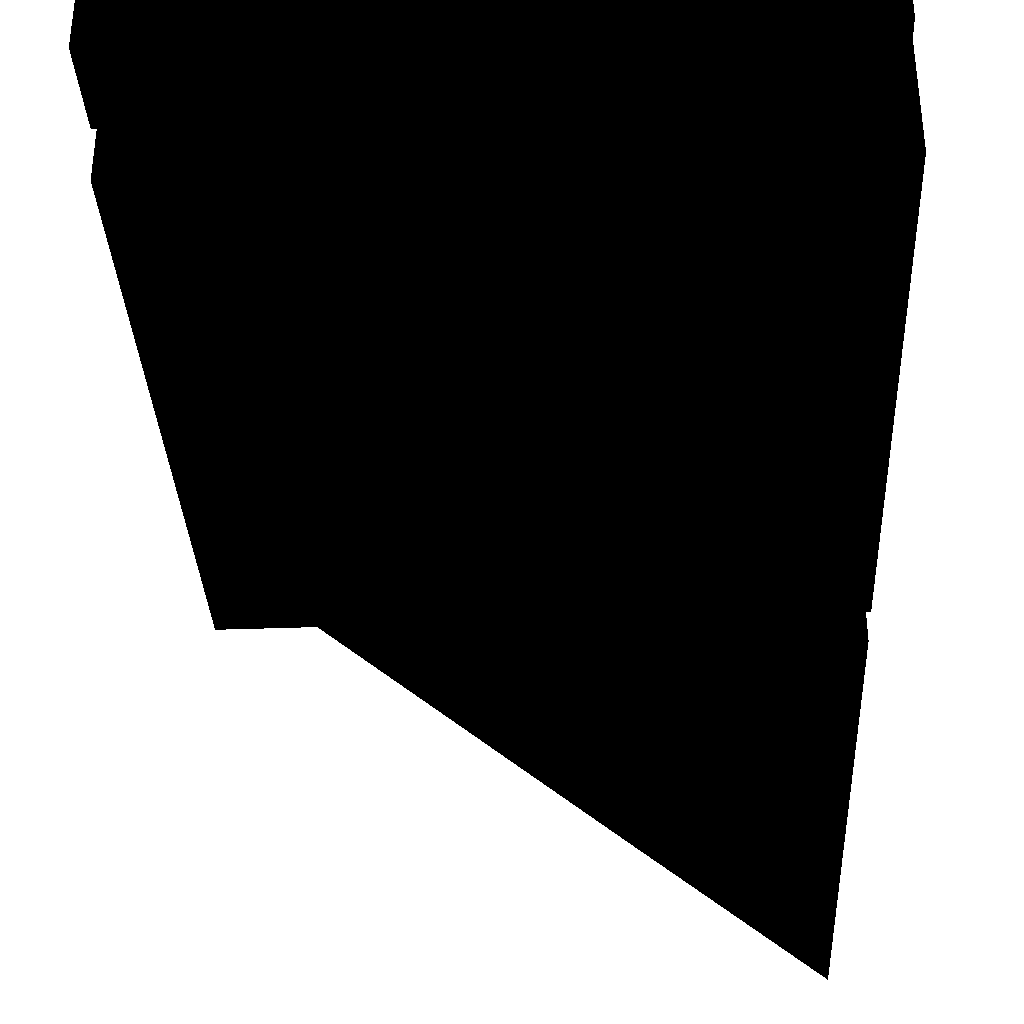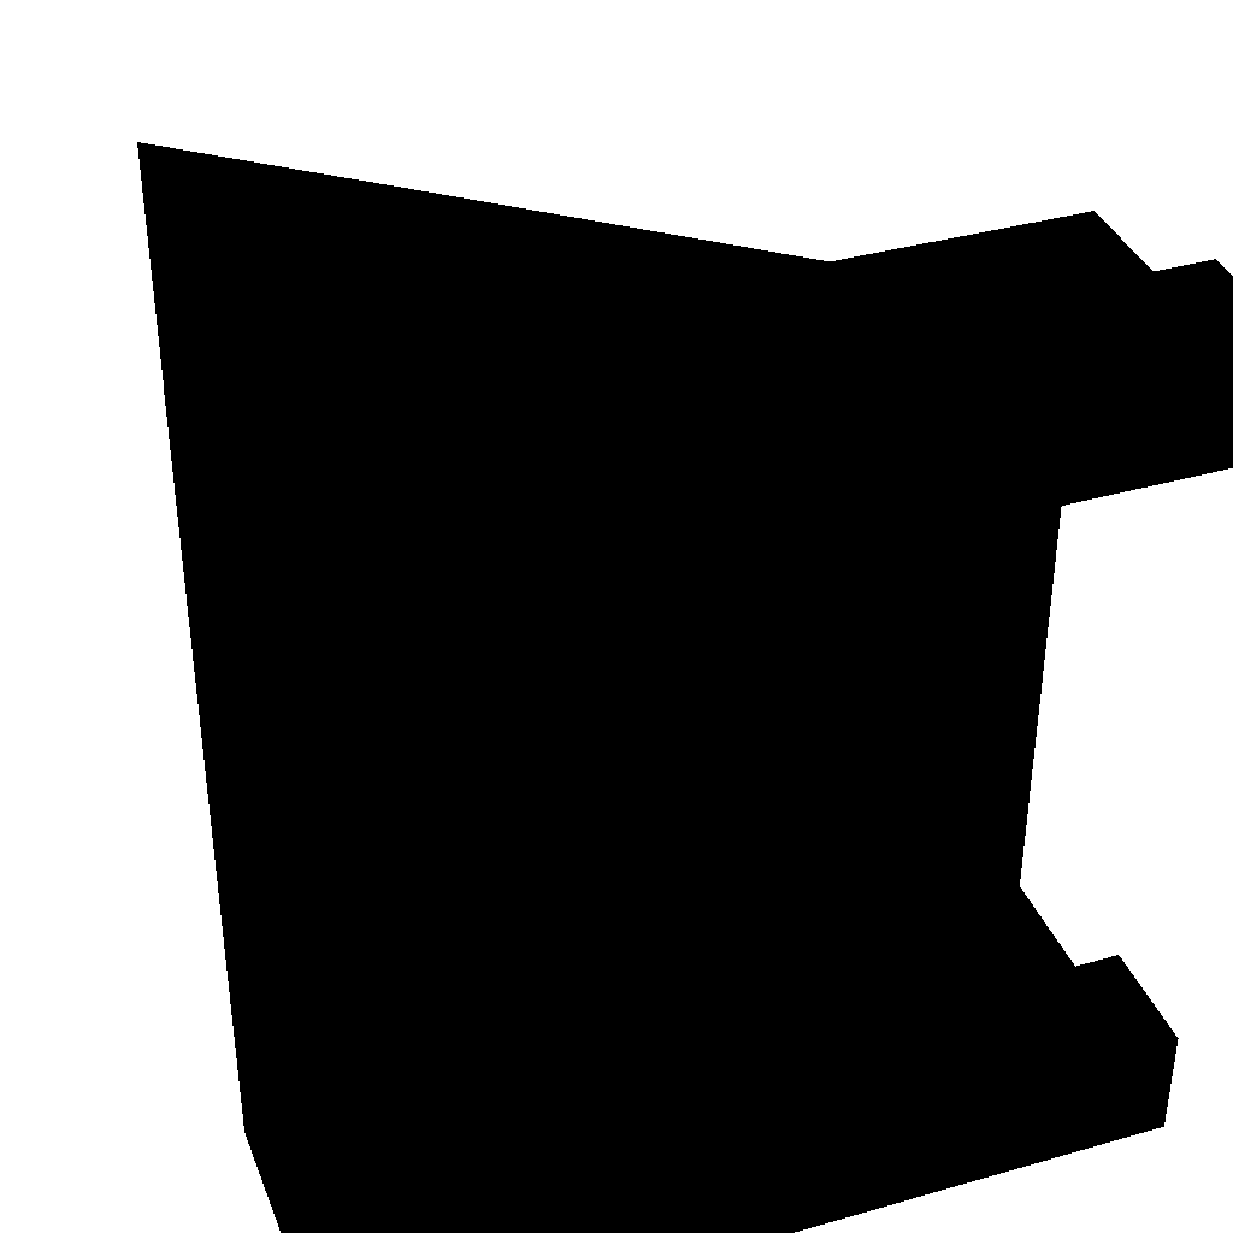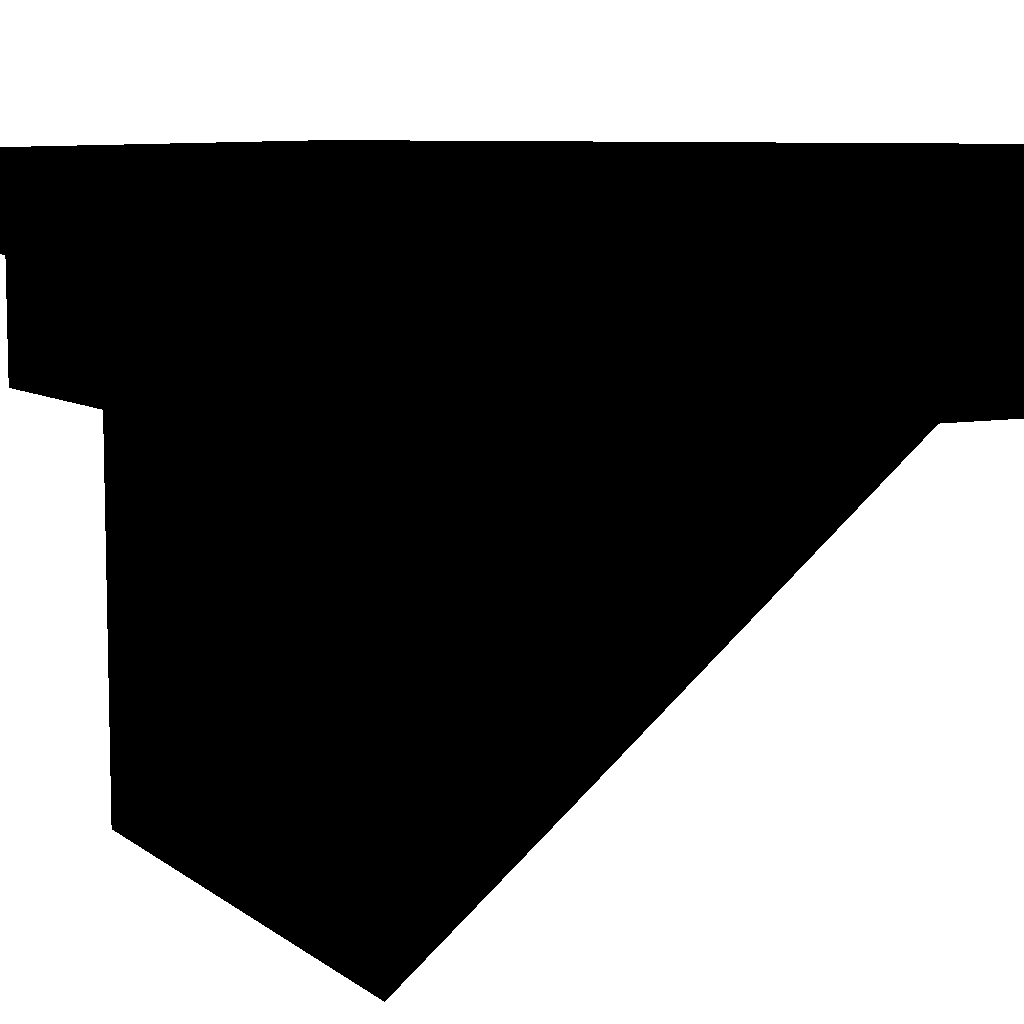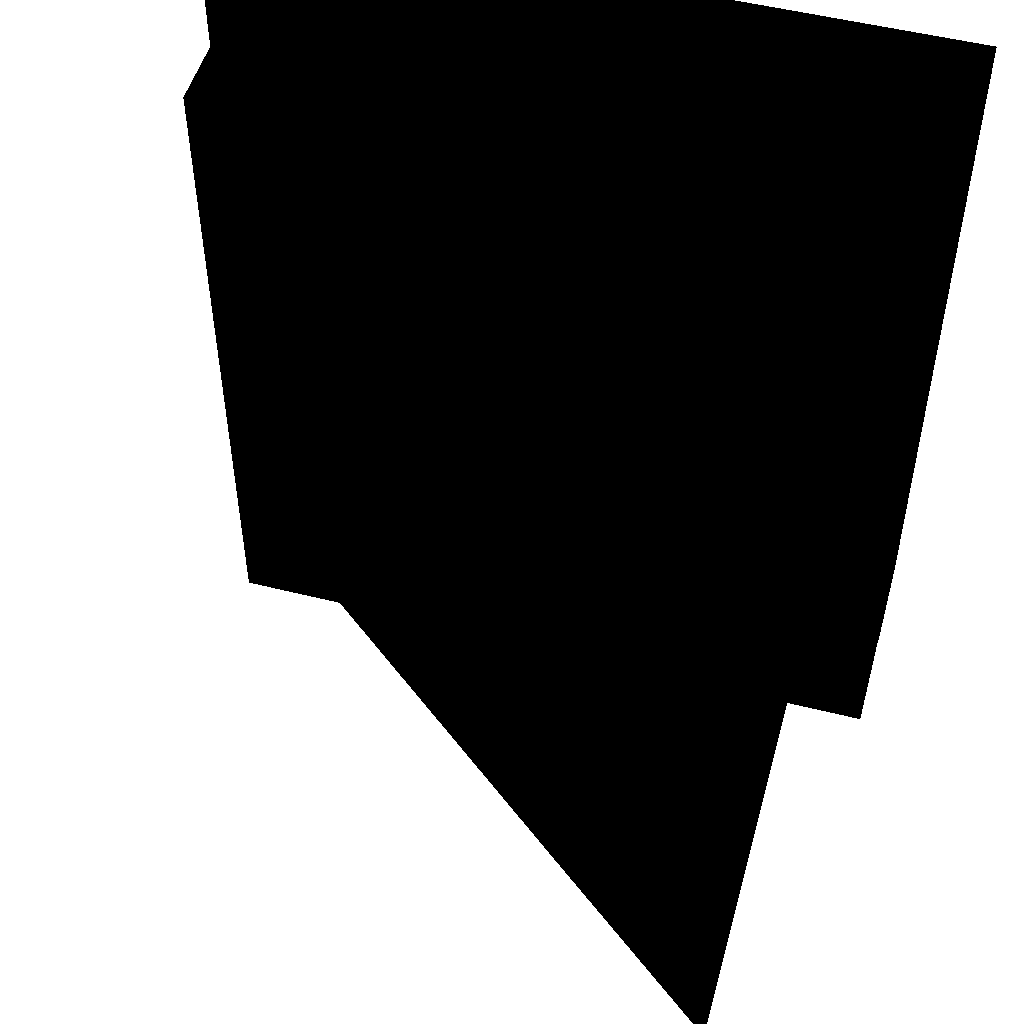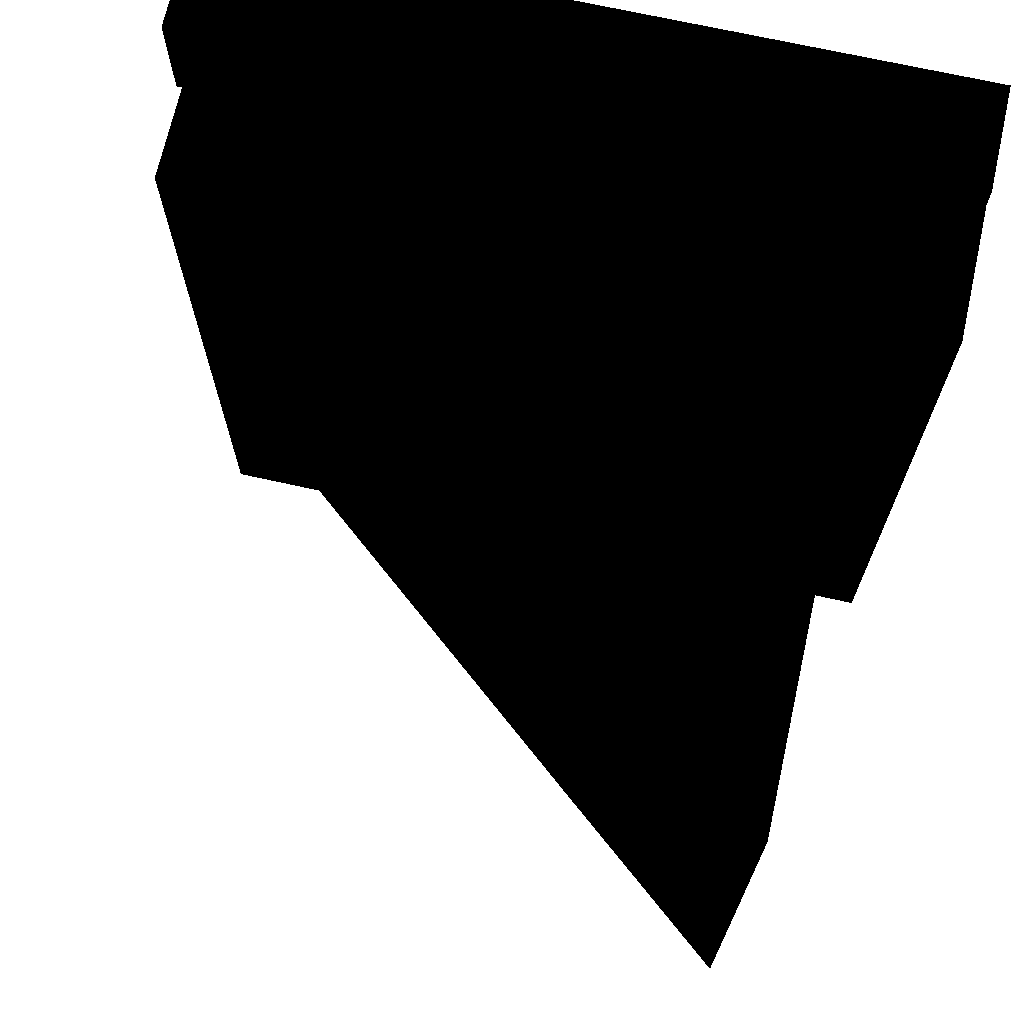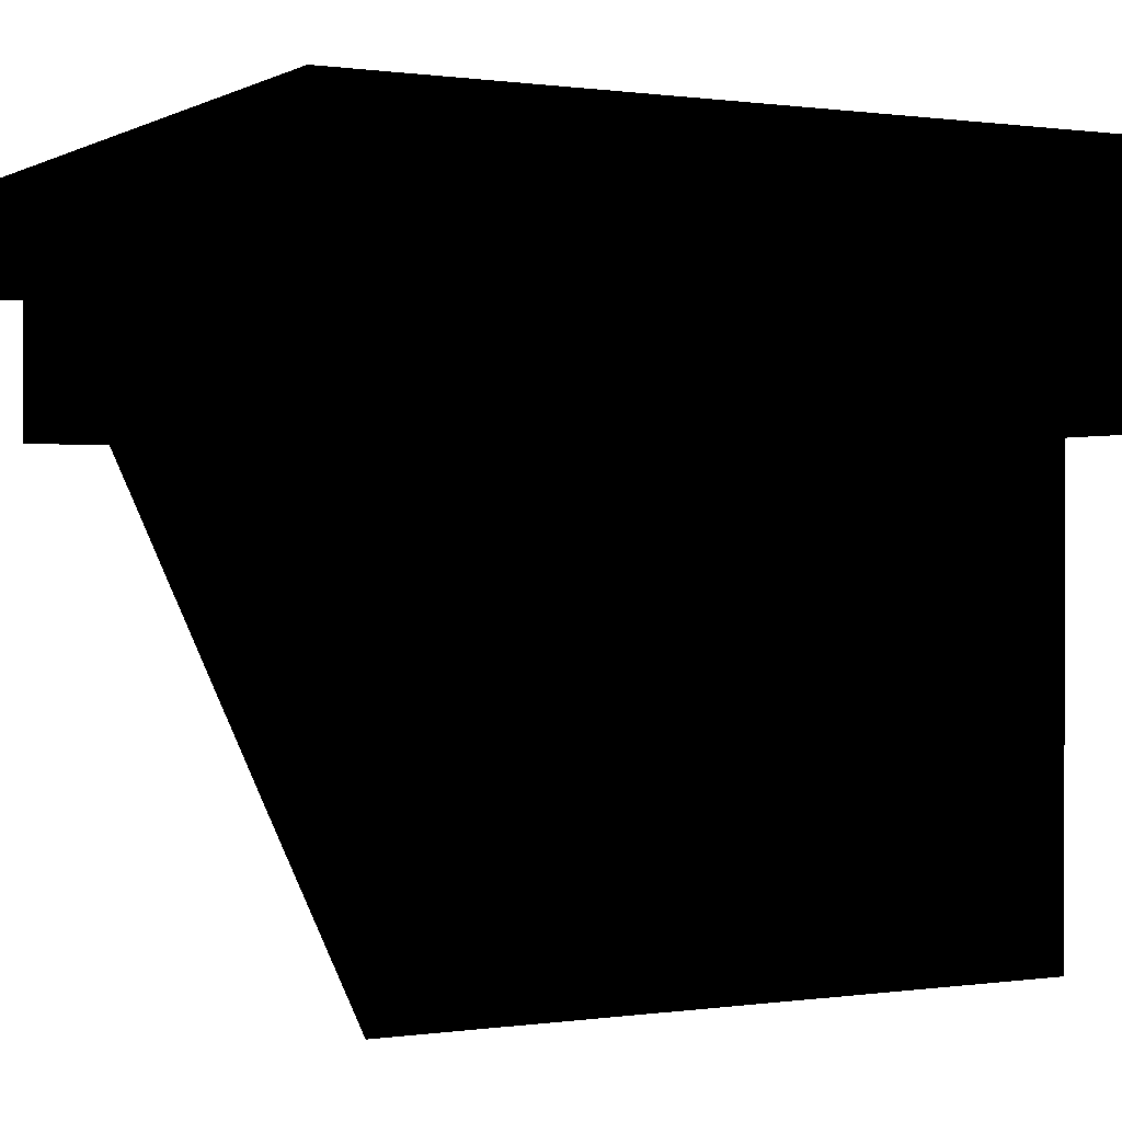
<metadata>
{"format":"obj","ext":"obj","renderer":"f3d","projection":"perspective","resolution":1024,"background":"white","views":[{"elev":-34.0,"azim":2.9,"up":"+Y"},{"elev":37.5,"azim":159.9,"up":"+Z"},{"elev":7.5,"azim":151.3,"up":"+Y"},{"elev":51.2,"azim":15.4,"up":"+Z"},{"elev":70.4,"azim":12.6,"up":"+Z"},{"elev":0.4,"azim":61.7,"up":"+Y"}]}
</metadata>
<code>
g polygon0
v 10 4 15
v 10 -1 15
v 3 4 15
v 3 -1 15
v -11 4 15
v -11 -1 15
v -14 4 15
v -14 -1 15
f 1 2 3
f 2 4 3
f 3 4 5
f 4 6 5
f 5 6 7
f 6 8 7
v -14 4 -9
v -14 -1 -9
v -11 4 -9
v -11 -1 -9
v 3 4 -9
v 3 -1 -9
v 10 4 -9
v 10 -1 -9
f 9 10 11
f 10 12 11
f 11 12 13
f 12 14 13
f 13 14 15
f 14 16 15
v 13 4 17
v 13 -1 17
v 13 4 15
v 13 -1 15
v 13 4 -9
v 13 -1 -9
v 13 4 -11
v 13 -1 -11
f 17 18 19
f 18 20 19
f 19 20 21
f 20 22 21
f 21 22 23
f 22 24 23
v -14 4 17
v -14 -1 17
v 10 4 17
v 10 -1 17
v 13 4 17
v 13 -1 17
f 25 26 27
f 26 28 27
f 27 28 29
f 28 30 29
v -14 -1 -11
v -14 4 -11
v 10 -1 -11
v 10 4 -11
v 13 -1 -11
v 13 4 -11
f 31 32 33
f 32 34 33
f 33 34 35
f 34 36 35
v 10 -18 15
v 10 -18 -9
v 3 -12.36 15
v 3 -12.36 -9
v -11 -1 15
v -11 -1 -9
f 37 38 39
f 38 40 39
f 39 40 41
f 40 42 41
v -14 -1 15
v -14 -1 17
v -14 4 17
v -14 4 15
v 10 -1 -9
v 10 -1 15
v 10 4 15
v 10 4 -9
v -14 -1 -9
v -14 4 -9
v -14 4 -11
v -14 -1 -11
v 3 -12.36 -9
v 10 -18 -9
v 10 -1 -9
v 3 -1 -9
v 10 -1 -9
v 10 -18 -9
v 10 -18 15
v 10 -1 15
v 10 -1 15
v 3 -1 15
v 3 -12.36 15
v 10 -18 15
v -14 -1 15
v -11 -1 15
v -11 -1 -9
v -14 -1 -9
f 43 44 45 46
f 47 48 49 50
f 51 52 53 54
f 55 56 57 58
f 59 60 61 62
f 63 64 65 66
f 67 68 69 70
v 3 -12.36 15
v 3 -1 15
v -11 -1 15
v -11 -1 -9
v 3 -12.36 -9
v 3 -1 -9
f 71 72 73
f 74 75 76
g polygon1
v 13 8 18
v 13 4 17
v 13 8 14
v 13 4 15
v 13 8 -8
v 13 4 -9
v 13 8 -12
v 13 4 -11
f 77 78 79
f 78 80 79
f 79 80 81
f 80 82 81
f 81 82 83
f 82 84 83
v -15 8 18
v -15 4 18
v 9 8 18
v 9 4 18
v 13 8 18
v 13 4 18
f 85 86 87
f 86 88 87
f 87 88 89
f 88 90 89
v -15 8 14
v -15 8 18
v 9 8 14
v 9 8 18
v 13 8 14
v 13 8 18
f 91 92 93
f 92 94 93
f 93 94 95
f 94 96 95
v 9 8 14
v 13 8 14
v 9 8 -8
v 13 8 -8
v 9 8 -12
v 13 8 -12
f 97 98 99
f 98 100 99
f 99 100 101
f 100 102 101
v -15 4 -12
v -15 8 -12
v 9 4 -12
v 9 8 -12
v 13 4 -12
v 13 8 -12
f 103 104 105
f 104 106 105
f 105 106 107
f 106 108 107
v 3 4 -9
v -14 4 -9
v 10 4 -9
v 9 4 -8
f 109 110 111
f 110 112 111
v 9 4 -12
v -15 4 -12
v -14 4 -11
v 10 4 -11
v 9 4 -12
v 10 4 -11
v 13 4 -11
v 13 4 -12
v -15 4 -8
v -14 4 -9
v -14 4 -11
v -15 4 -12
v 9 4 14
v -15 4 14
v -14 4 15
v 10 4 15
v 9 4 14
v 10 4 15
v 10 4 -9
v 9 4 -8
v -15 4 14
v -15 4 18
v -14 4 17
v -14 4 15
v -15 4 18
v 9 4 18
v 10 4 17
v -14 4 17
v 9 4 18
v 13 4 18
v 13 4 17
v 10 4 17
v 9 4 14
v -15 4 14
v -15 8 14
v 9 8 14
v -15 4 14
v -15 4 18
v -15 8 18
v -15 8 14
v 9 4 -8
v 9 4 14
v 9 8 14
v 9 8 -8
v 9 8 -12
v -15 8 -12
v -15 8 -8
v 9 8 -8
v 9 8 -8
v -15 8 -8
v -15 4 -8
v 9 4 -8
v -15 4 -8
v -15 8 -8
v -15 8 -12
v -15 4 -12
f 113 114 115 116
f 117 118 119 120
f 121 122 123 124
f 125 126 127 128
f 129 130 131 132
f 133 134 135 136
f 137 138 139 140
f 141 142 143 144
f 145 146 147 148
f 149 150 151 152
f 153 154 155 156
f 157 158 159 160
f 161 162 163 164
f 165 166 167 168
v -15 4 -8
v 9 4 -8
v -14 4 -9
v 13 4 -12
v 13 8 -12
v 13 4 -11
v 13 8 18
v 13 4 18
v 13 4 17
f 169 170 171
f 172 173 174
f 175 176 177

</code>
